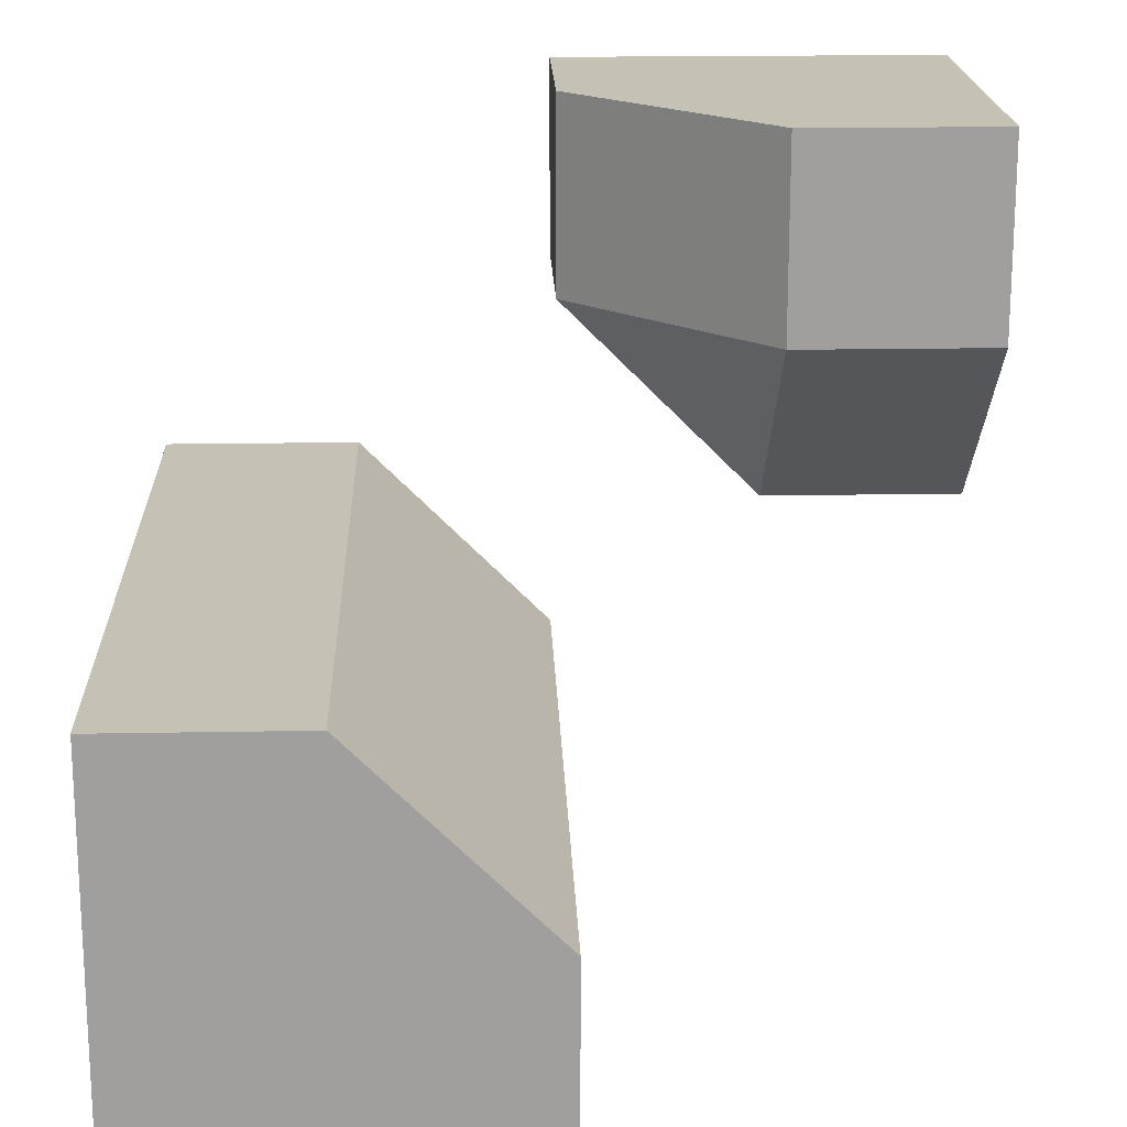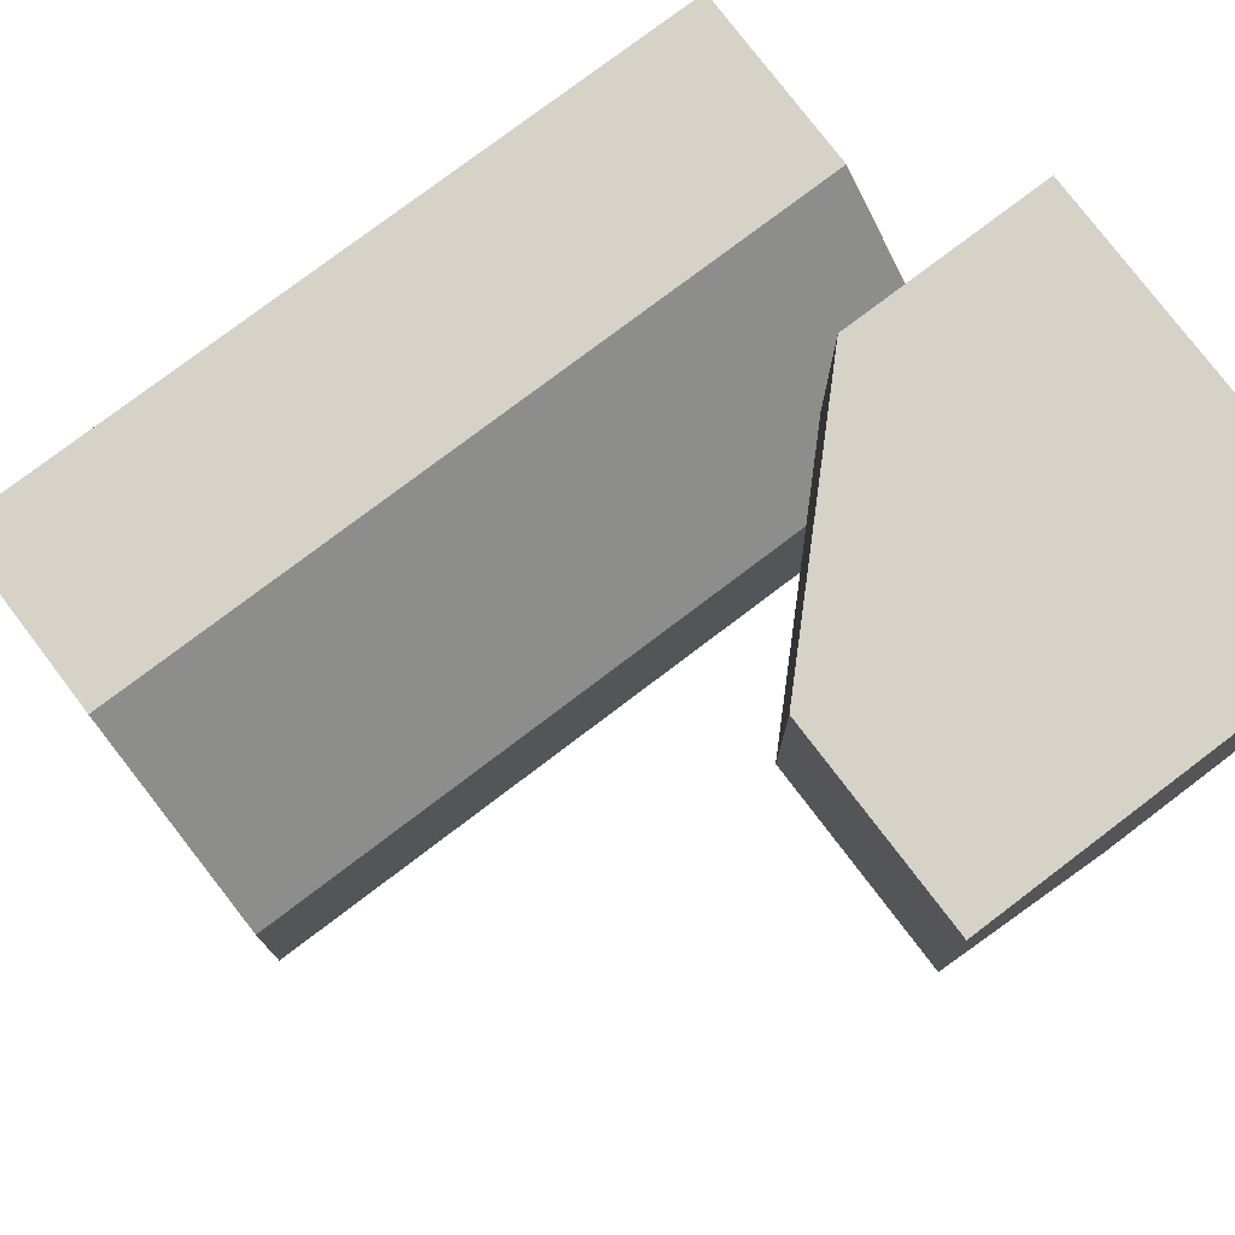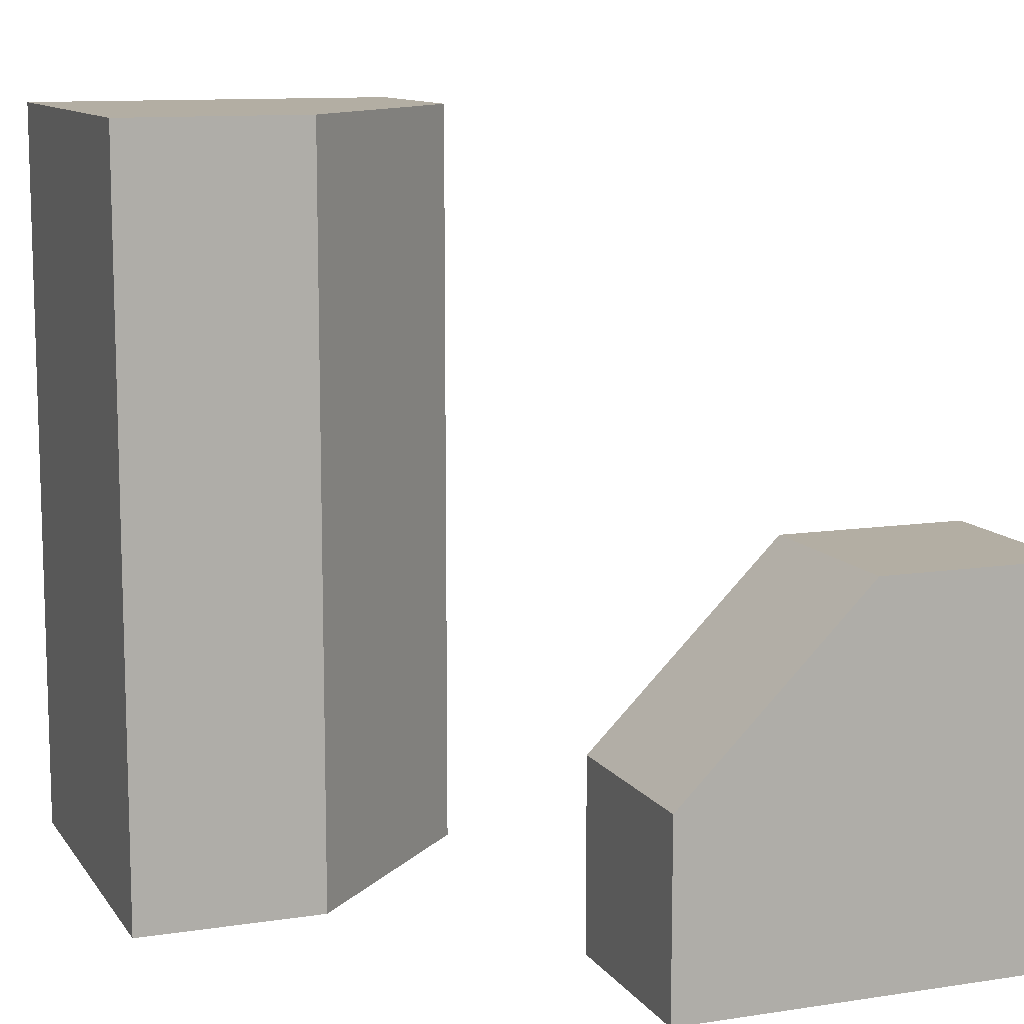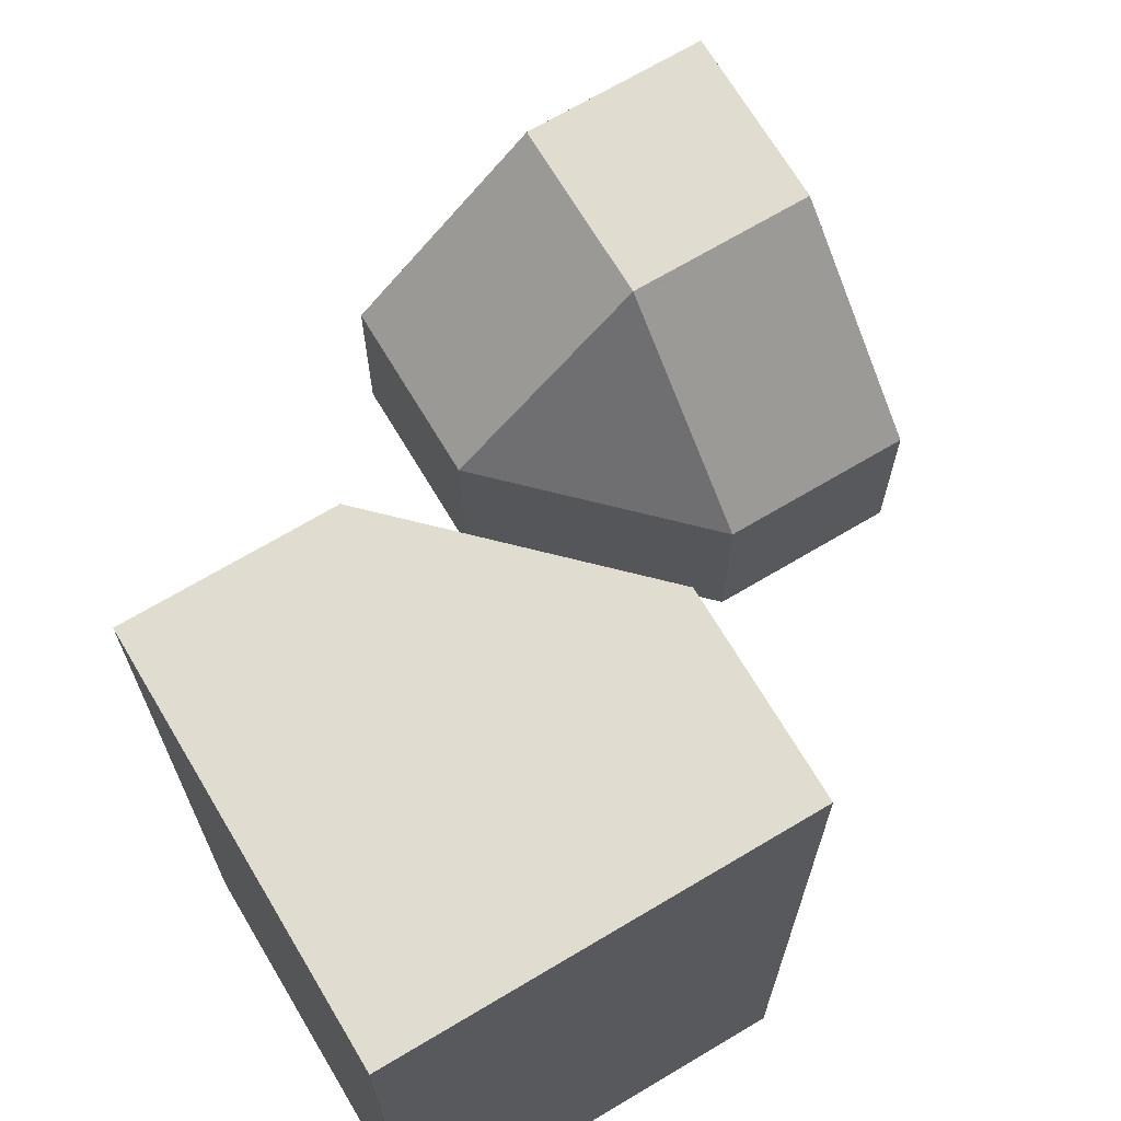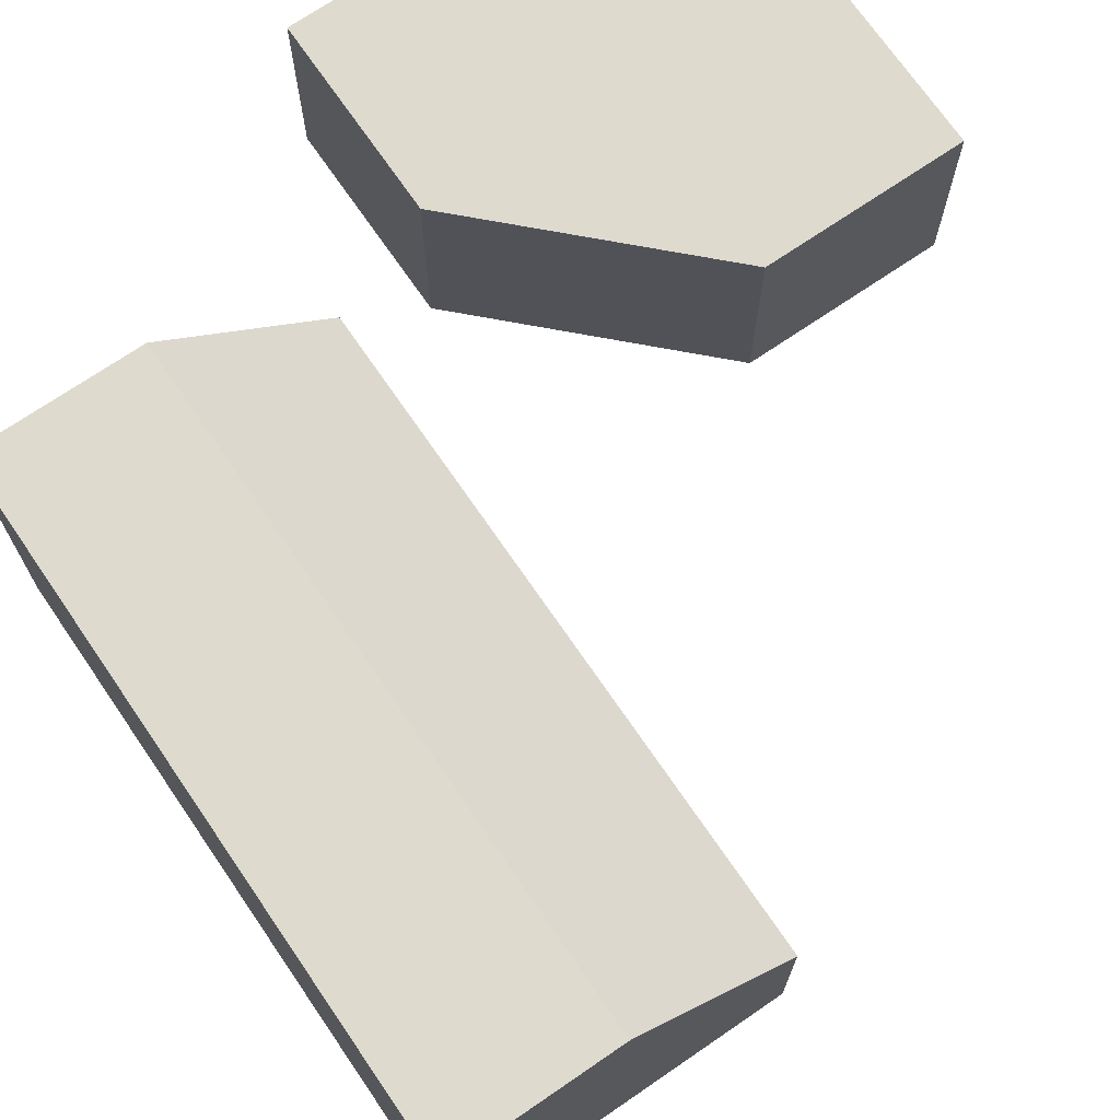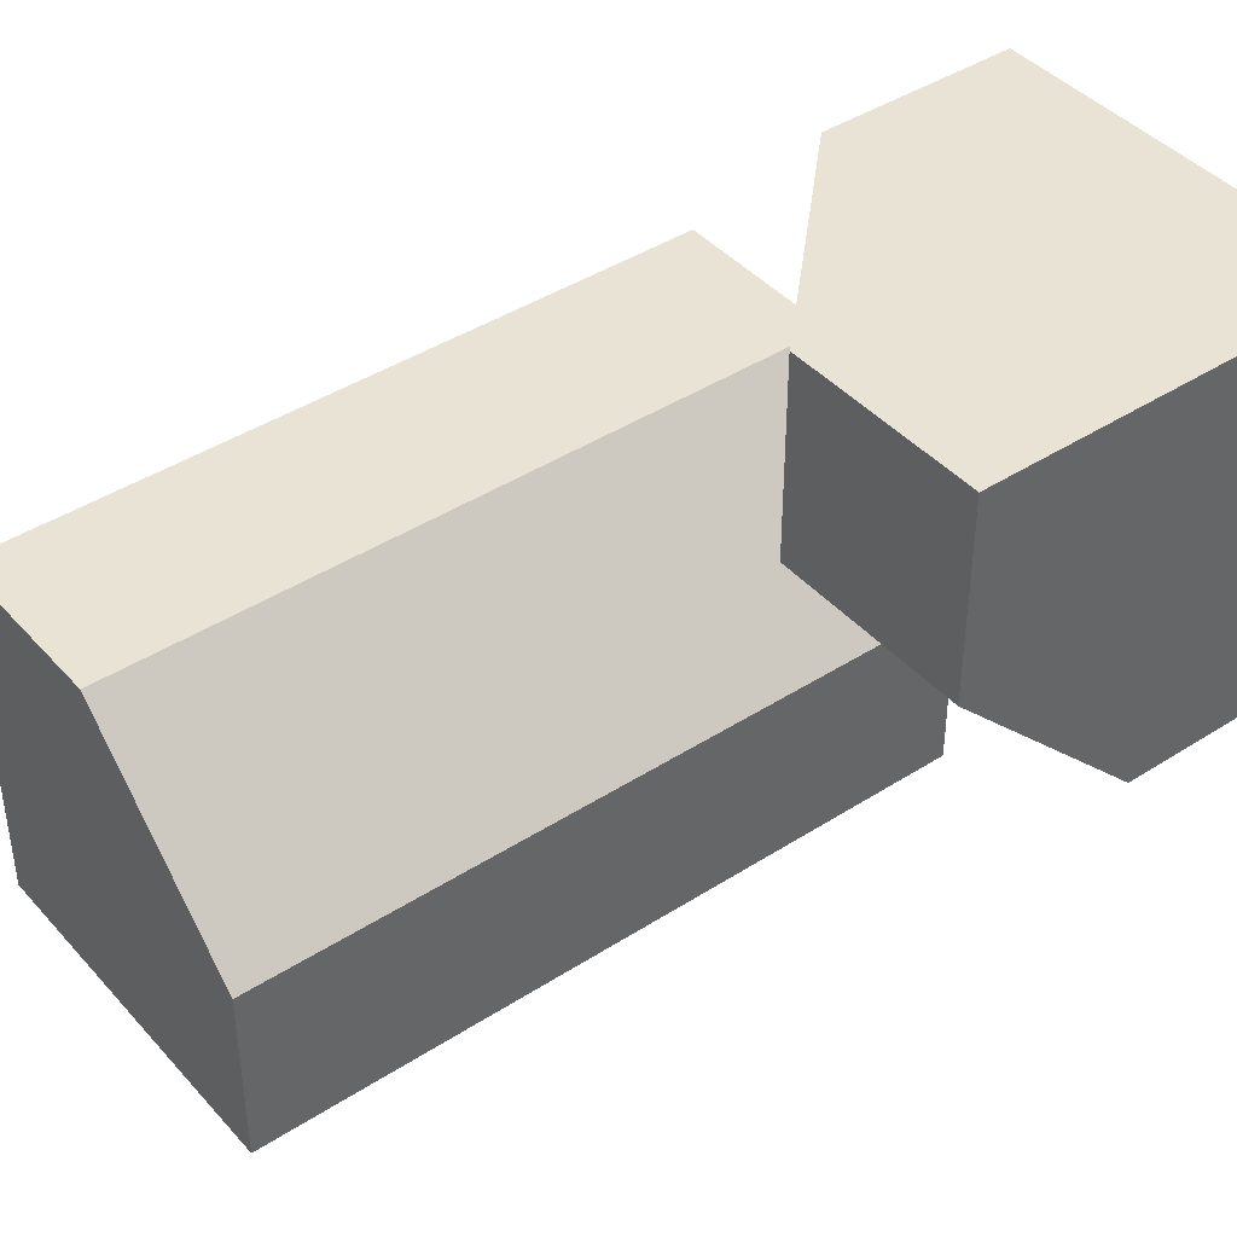
<metadata>
{"format":"obj","ext":"obj","renderer":"f3d","projection":"perspective","resolution":1024,"background":"white","views":[{"elev":18.8,"azim":178.0,"up":"+Z"},{"elev":77.4,"azim":-127.2,"up":"+Z"},{"elev":11.0,"azim":-110.9,"up":"+Y"},{"elev":69.5,"azim":149.2,"up":"+Y"},{"elev":71.3,"azim":145.6,"up":"+Z"},{"elev":42.0,"azim":-127.7,"up":"+Z"}]}
</metadata>
<code>
g
v 0.25 0.25 0
v 0.25 -0.25 0
v 0 -0.25 -0.25
v 0 0.25 -0.25
v 0.25 -0.5 0
v 0.125 -0.5 -0.125
v 0 -0.5 -0.25
v 0.5 0.25 0
v 0.25 0.5 0
v 0.5 0.5 0
v 0.5 -0.25 0
v 0 0.5 -0.25
v 0 0.25 -0.5
v 0 0.5 -0.5
v 0 -0.25 -0.5
v 0.5 -0.5 0
v 0 -0.5 -0.5
v 0.5 -0.5 -0.5
v 0.5 0.5 -0.5
v -0.5 -0.5 0.5
v -0.5 0 0.5
v -0.25 0 0.5
v 0 -0.25 0.5
v 0 -0.5 0.5
v -0.5 -0.5 0
v -0.5 -0.25 0
v -0.5 0 0.25
v -0.25 -0.5 0
v 0 -0.5 0.25
v -0.25 -0.25 0
v 0 -0.25 0.25
v -0.25 0 0.25
g tile_026
f 1 3 2
f 1 4 3
f 2 6 5
f 2 3 7 6
f 8 10 9 1
f 11 8 1 2
f 12 4 1 9
f 4 12 14 13
f 3 4 13 15
f 16 11 2 5
f 15 17 7 3
f 15 13 14 19 18 17
f 8 11 16 18 19 10
f 17 18 16 5 6 7
f 19 14 12 9 10
f 20 24 23 22 21
f 20 21 27 26 25
f 28 29 24 20 25
f 30 32 31
f 28 25 26 30
f 29 28 30 31
f 26 27 32 30
f 27 21 22 32
f 23 31 32 22
f 23 24 29 31

</code>
